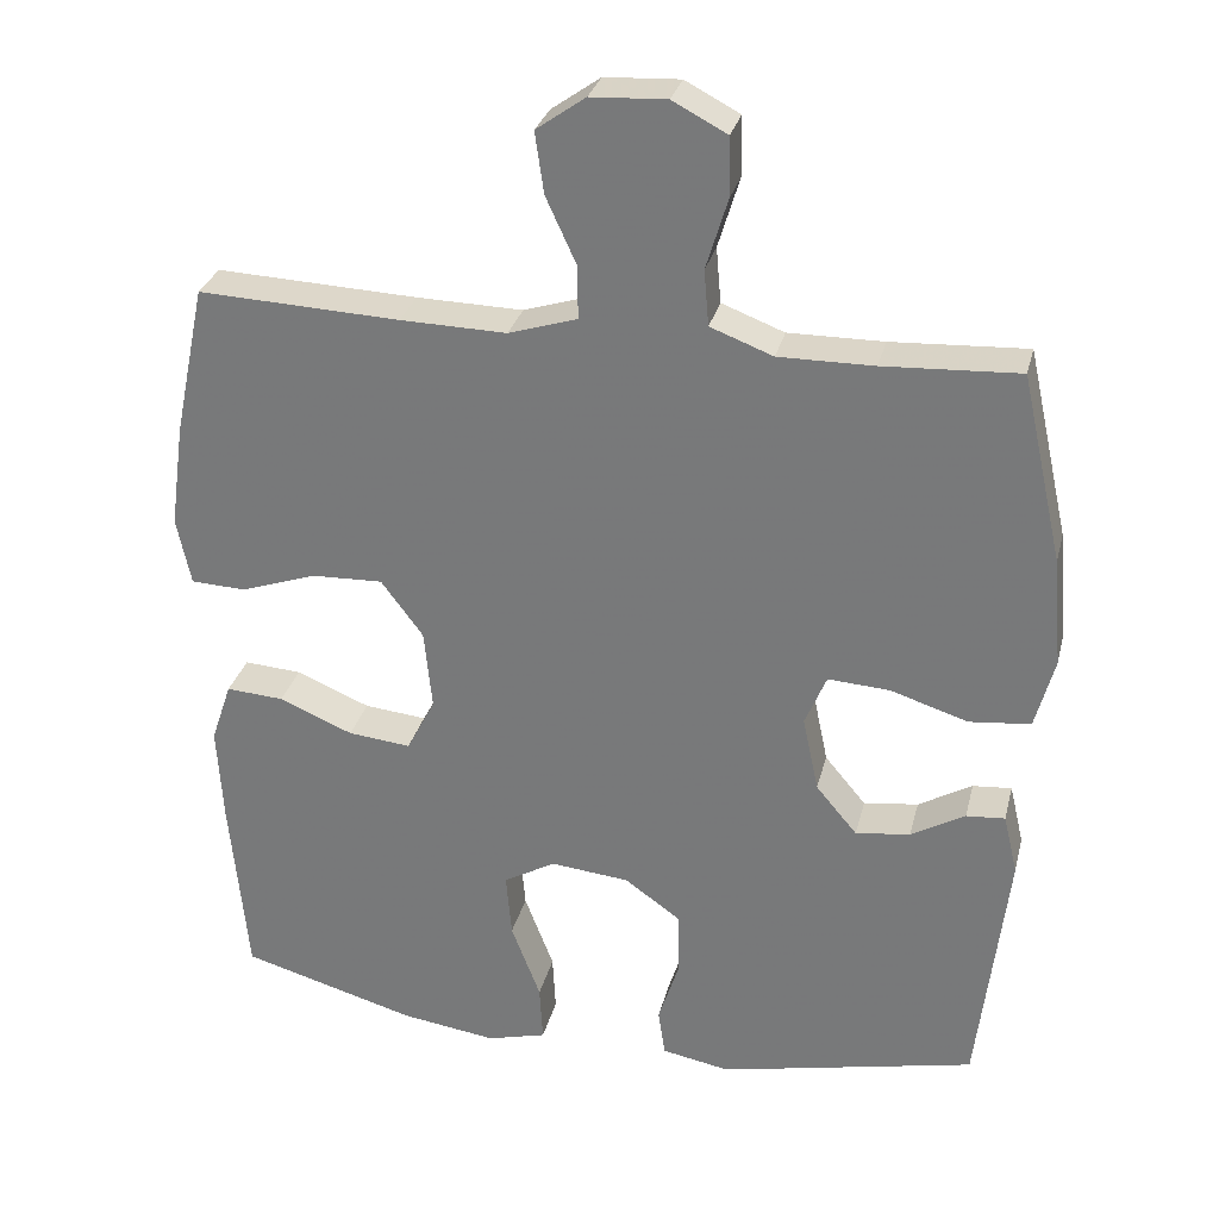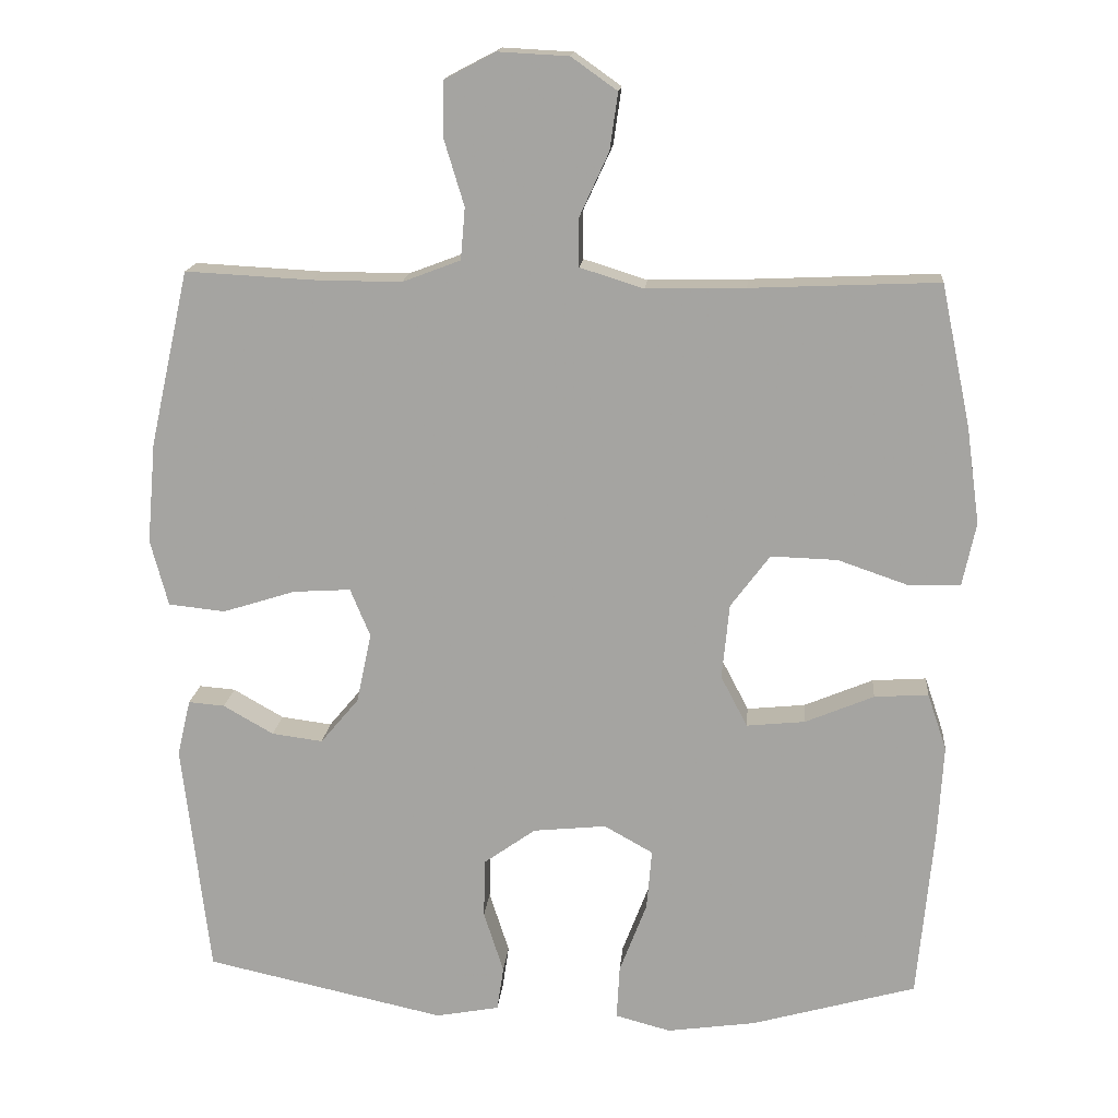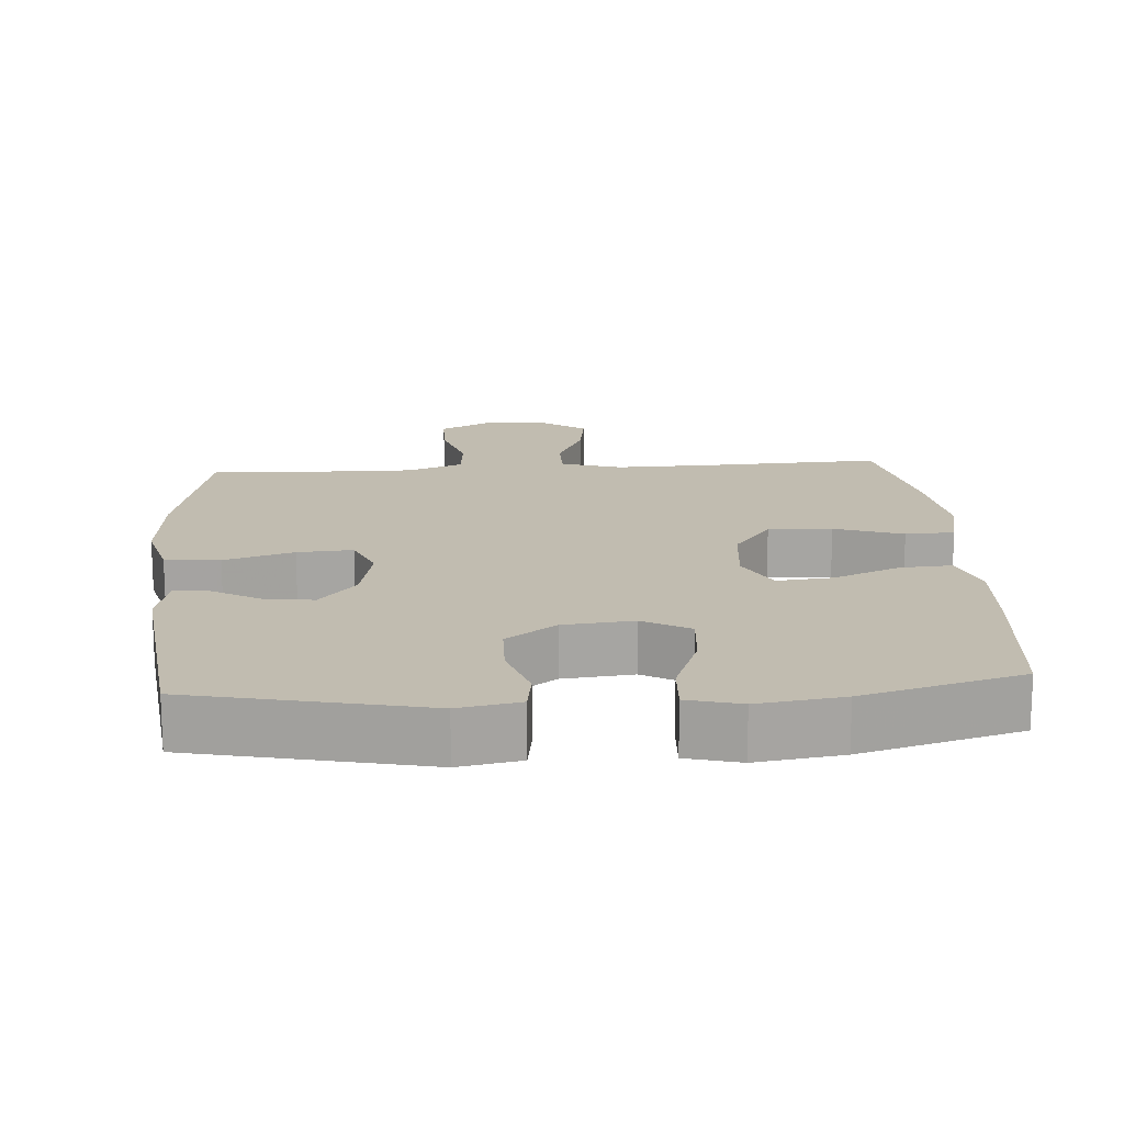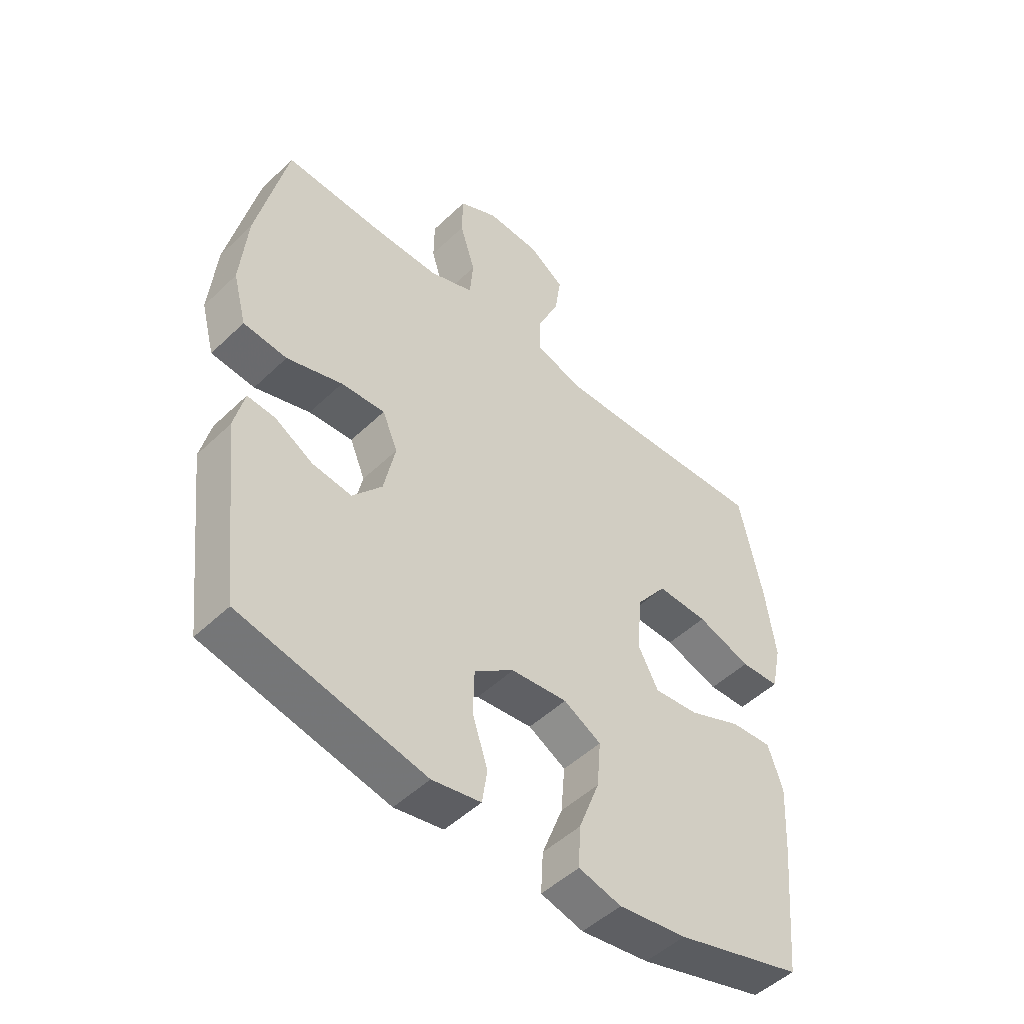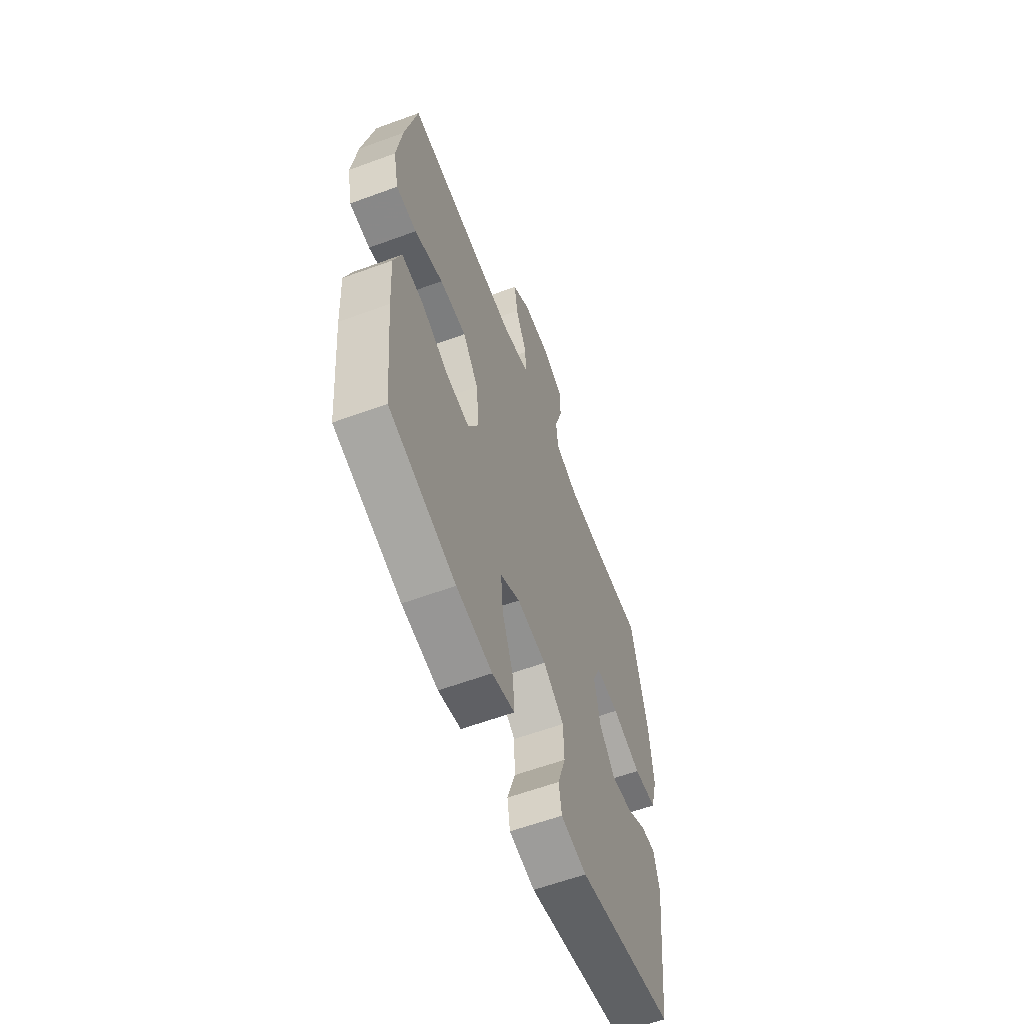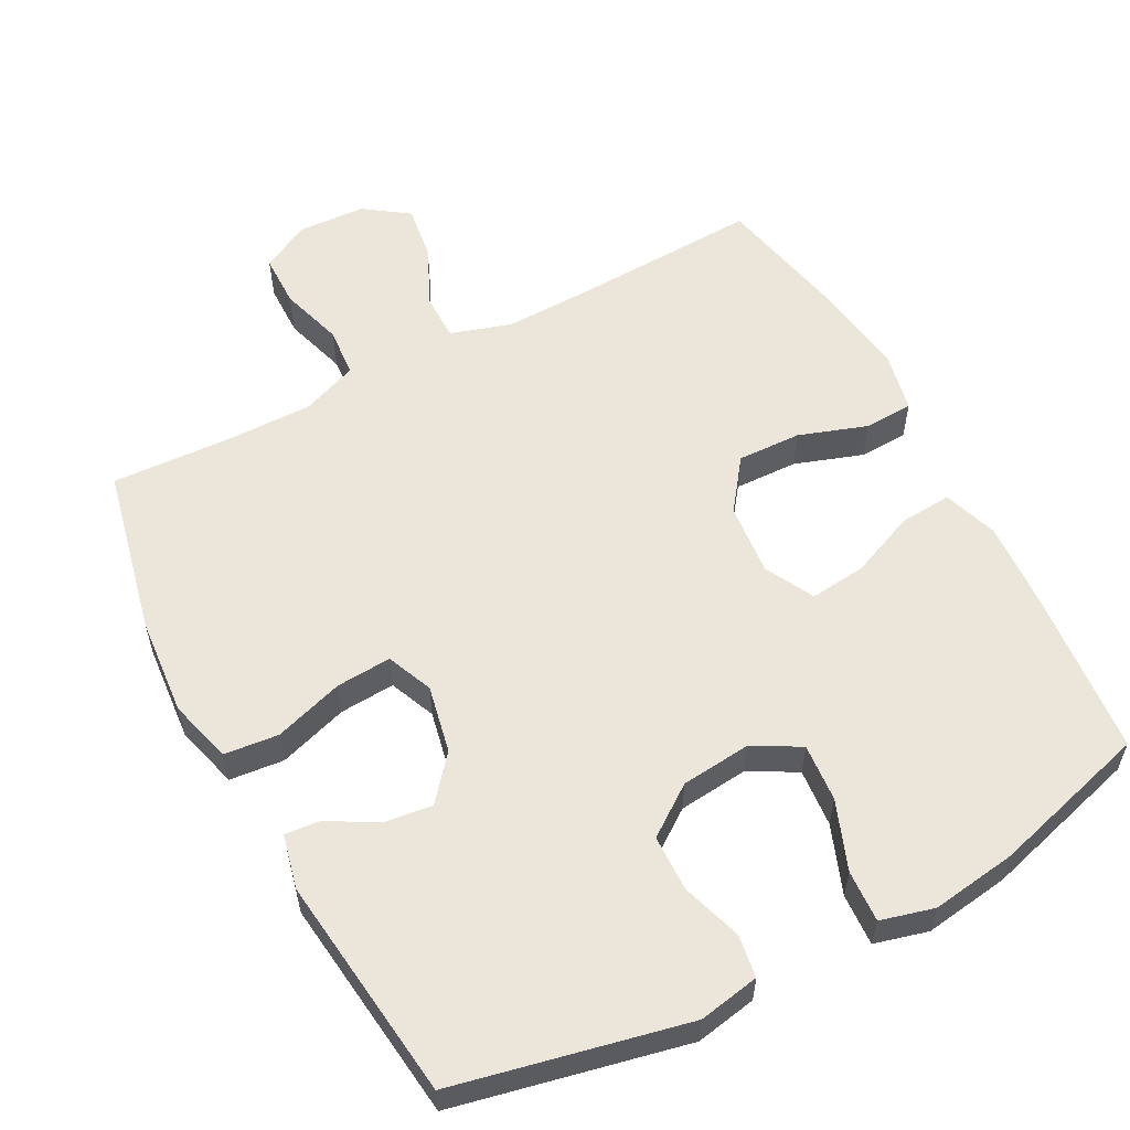
<metadata>
{"format":"obj","ext":"obj","renderer":"f3d","projection":"perspective","resolution":1024,"background":"white","views":[{"elev":29.8,"azim":13.6,"up":"+Z"},{"elev":15.9,"azim":-174.9,"up":"+Z"},{"elev":16.6,"azim":176.0,"up":"+Y"},{"elev":-49.6,"azim":136.4,"up":"+Z"},{"elev":-60.7,"azim":-69.4,"up":"+Z"},{"elev":57.3,"azim":152.0,"up":"+Y"}]}
</metadata>
<code>
v 0.5 0.07 -0.5
v 0.175 0.07 -0.571
v 0.089 0.07 -0.555
v 0.08 0.07 -0.495
v 0.107 0.07 -0.411
v 0.105 0.07 -0.331
v 0.035 0.07 -0.281
v -0.064 0.07 -0.271
v -0.13 0.07 -0.308
v -0.123 0.07 -0.39
v -0.086 0.07 -0.487
v -0.082 0.07 -0.56
v -0.157 0.07 -0.58
v -0.277 0.07 -0.563
v -0.5 0.07 -0.5
v -0.522 0.07 -0.263
v -0.529 0.07 -0.141
v -0.503 0.07 -0.064
v -0.43 0.07 -0.069
v -0.337 0.07 -0.108
v -0.258 0.07 -0.116
v -0.222 0.07 -0.047
v -0.232 0.07 0.055
v -0.285 0.07 0.126
v -0.375 0.07 0.123
v -0.471 0.07 0.09
v -0.54 0.07 0.093
v -0.558 0.07 0.178
v -0.54 0.07 0.309
v -0.5 0.07 0.5
v -0.246 0.07 0.489
v -0.112 0.07 0.486
v -0.026 0.07 0.513
v -0.026 0.07 0.579
v -0.065 0.07 0.664
v -0.076 0.07 0.741
v -0.014 0.07 0.785
v 0.081 0.07 0.79
v 0.15 0.07 0.754
v 0.151 0.07 0.679
v 0.124 0.07 0.59
v 0.13 0.07 0.52
v 0.209 0.07 0.49
v 0.329 0.07 0.491
v 0.5 0.07 0.5
v 0.553 0.07 0.263
v 0.565 0.07 0.126
v 0.541 0.07 0.036
v 0.464 0.07 0.028
v 0.366 0.07 0.059
v 0.288 0.07 0.064
v 0.261 0.07 -0.001
v 0.281 0.07 -0.096
v 0.333 0.07 -0.158
v 0.402 0.07 -0.149
v 0.47 0.07 -0.11
v 0.519 0.07 -0.106
v 0.537 0.07 -0.182
v 0.5 0 -0.5
v 0.175 0 -0.571
v 0.089 0 -0.555
v 0.08 0 -0.495
v 0.107 0 -0.411
v 0.105 0 -0.331
v 0.035 0 -0.281
v -0.064 0 -0.271
v -0.13 0 -0.308
v -0.123 0 -0.39
v -0.086 0 -0.487
v -0.082 0 -0.56
v -0.157 0 -0.58
v -0.277 0 -0.563
v -0.5 0 -0.5
v -0.522 0 -0.263
v -0.529 0 -0.141
v -0.503 0 -0.064
v -0.43 0 -0.069
v -0.337 0 -0.108
v -0.258 0 -0.116
v -0.222 0 -0.047
v -0.232 0 0.055
v -0.285 0 0.126
v -0.375 0 0.123
v -0.471 0 0.09
v -0.54 0 0.093
v -0.558 0 0.178
v -0.54 0 0.309
v -0.5 0 0.5
v -0.246 0 0.489
v -0.112 0 0.486
v -0.026 0 0.513
v -0.026 0 0.579
v -0.065 0 0.664
v -0.076 0 0.741
v -0.014 0 0.785
v 0.081 0 0.79
v 0.15 0 0.754
v 0.151 0 0.679
v 0.124 0 0.59
v 0.13 0 0.52
v 0.209 0 0.49
v 0.329 0 0.491
v 0.5 0 0.5
v 0.553 0 0.263
v 0.565 0 0.126
v 0.541 0 0.036
v 0.464 0 0.028
v 0.366 0 0.059
v 0.288 0 0.064
v 0.261 0 -0.001
v 0.281 0 -0.096
v 0.333 0 -0.158
v 0.402 0 -0.149
v 0.47 0 -0.11
v 0.519 0 -0.106
v 0.537 0 -0.182
f 3 4 5
f 2 3 5
f 1 2 5
f 58 1 5
f 57 58 5
f 56 57 5
f 55 56 5
f 54 55 5 6
f 53 54 6 7
f 52 53 7 8
f 51 52 8 9
f 48 49 50
f 47 48 50
f 46 47 50
f 45 46 50
f 44 45 50
f 43 44 50 51
f 42 43 51 9
f 39 40 41
f 38 39 41
f 37 38 41
f 36 37 41
f 35 36 41
f 34 35 41
f 33 34 41 42
f 32 33 42 9
f 29 30 31
f 28 29 31
f 27 28 31
f 26 27 31
f 25 26 31
f 24 25 31 32
f 23 24 32
f 22 23 32 9
f 18 19 20
f 17 18 20
f 16 17 20
f 15 16 20
f 14 15 20
f 13 14 20
f 12 13 20
f 11 12 20
f 10 11 20
f 10 20 21
f 9 10 21 22
f 63 62 61
f 63 61 60
f 63 60 59
f 63 59 116
f 63 116 115
f 63 115 114
f 63 114 113
f 64 63 113 112
f 65 64 112 111
f 66 65 111 110
f 67 66 110 109
f 108 107 106
f 108 106 105
f 108 105 104
f 108 104 103
f 108 103 102
f 109 108 102 101
f 67 109 101 100
f 99 98 97
f 99 97 96
f 99 96 95
f 99 95 94
f 99 94 93
f 99 93 92
f 100 99 92 91
f 67 100 91 90
f 89 88 87
f 89 87 86
f 89 86 85
f 89 85 84
f 89 84 83
f 90 89 83 82
f 90 82 81
f 67 90 81 80
f 78 77 76
f 78 76 75
f 78 75 74
f 78 74 73
f 78 73 72
f 78 72 71
f 78 71 70
f 78 70 69
f 78 69 68
f 79 78 68
f 80 79 68 67
f 1 59 60 2
f 2 60 61 3
f 3 61 62 4
f 4 62 63 5
f 5 63 64 6
f 6 64 65 7
f 7 65 66 8
f 8 66 67 9
f 9 67 68 10
f 10 68 69 11
f 11 69 70 12
f 12 70 71 13
f 13 71 72 14
f 14 72 73 15
f 15 73 74 16
f 16 74 75 17
f 17 75 76 18
f 18 76 77 19
f 19 77 78 20
f 20 78 79 21
f 21 79 80 22
f 22 80 81 23
f 23 81 82 24
f 24 82 83 25
f 25 83 84 26
f 26 84 85 27
f 27 85 86 28
f 28 86 87 29
f 29 87 88 30
f 30 88 89 31
f 31 89 90 32
f 32 90 91 33
f 33 91 92 34
f 34 92 93 35
f 35 93 94 36
f 36 94 95 37
f 37 95 96 38
f 38 96 97 39
f 39 97 98 40
f 40 98 99 41
f 41 99 100 42
f 42 100 101 43
f 43 101 102 44
f 44 102 103 45
f 45 103 104 46
f 46 104 105 47
f 47 105 106 48
f 48 106 107 49
f 49 107 108 50
f 50 108 109 51
f 51 109 110 52
f 52 110 111 53
f 53 111 112 54
f 54 112 113 55
f 55 113 114 56
f 56 114 115 57
f 57 115 116 58
f 58 116 59 1

</code>
